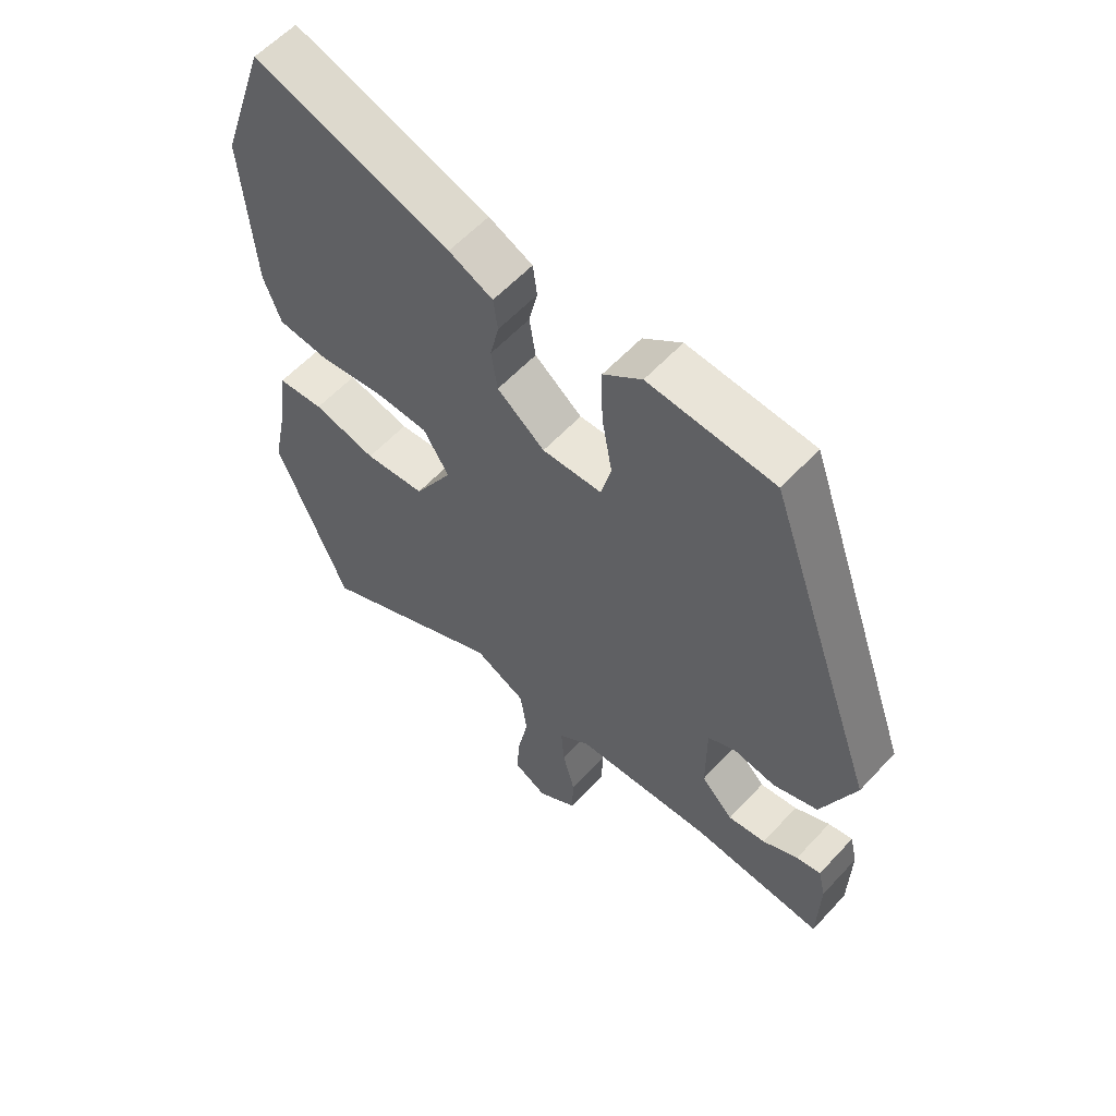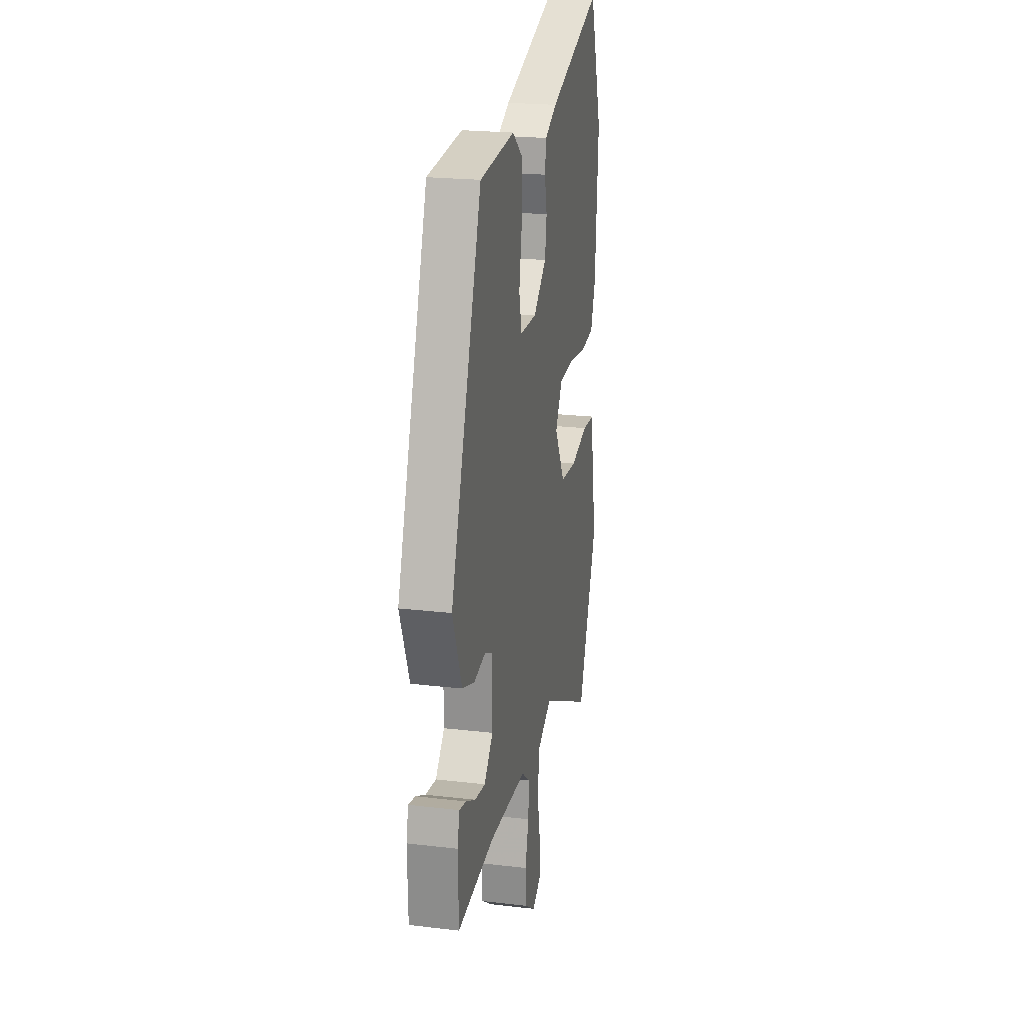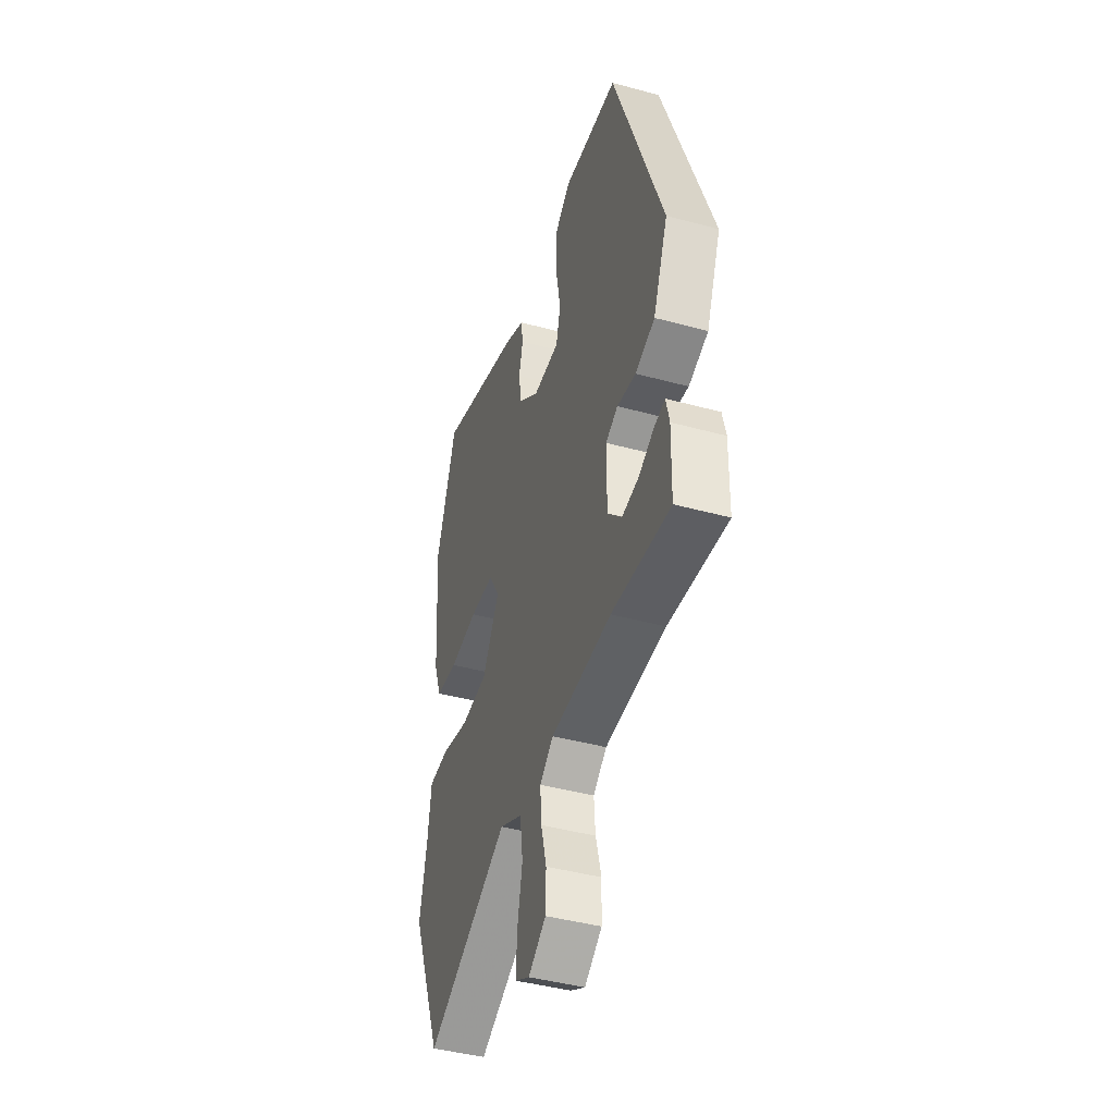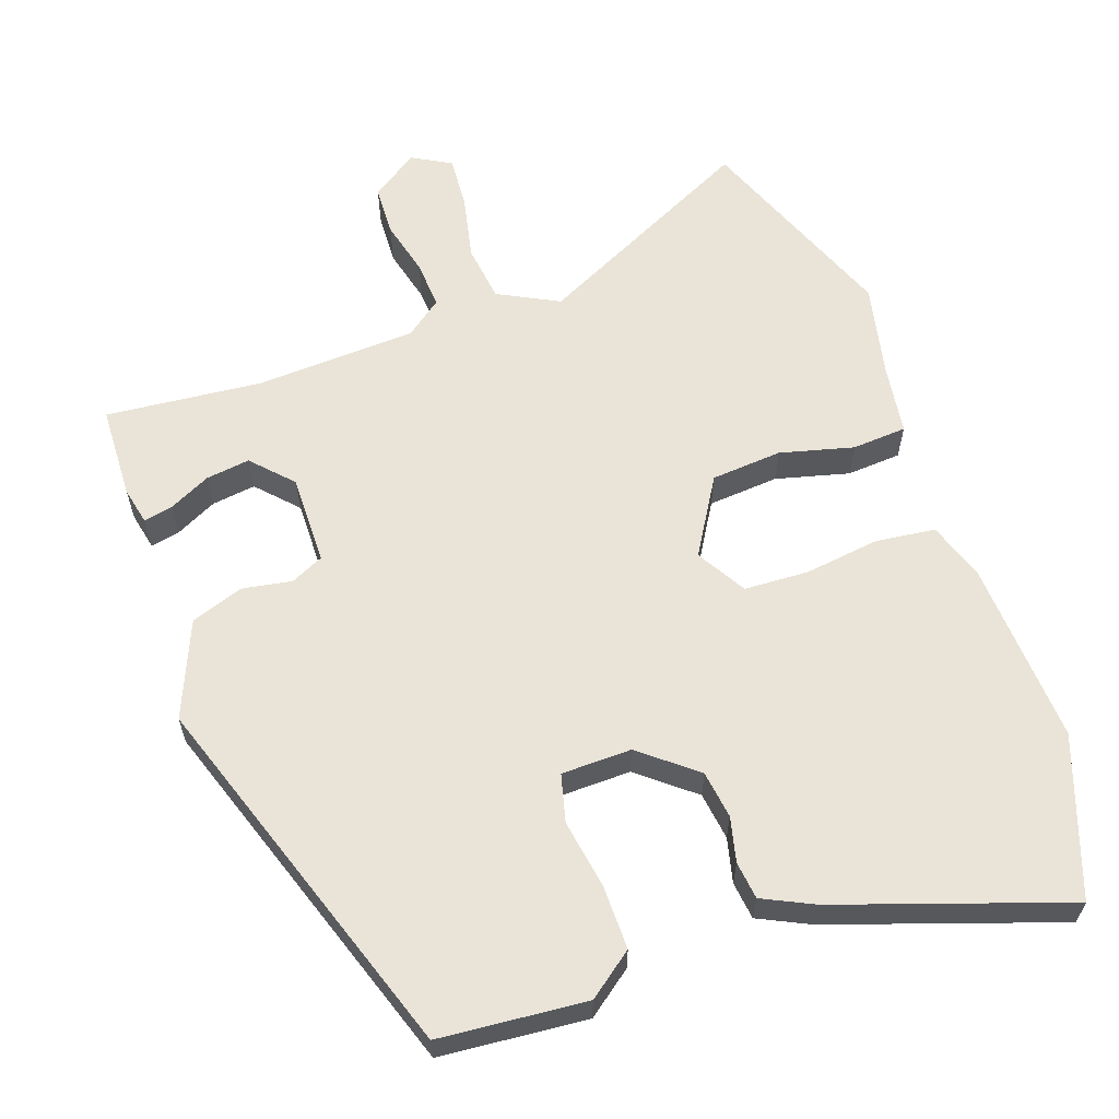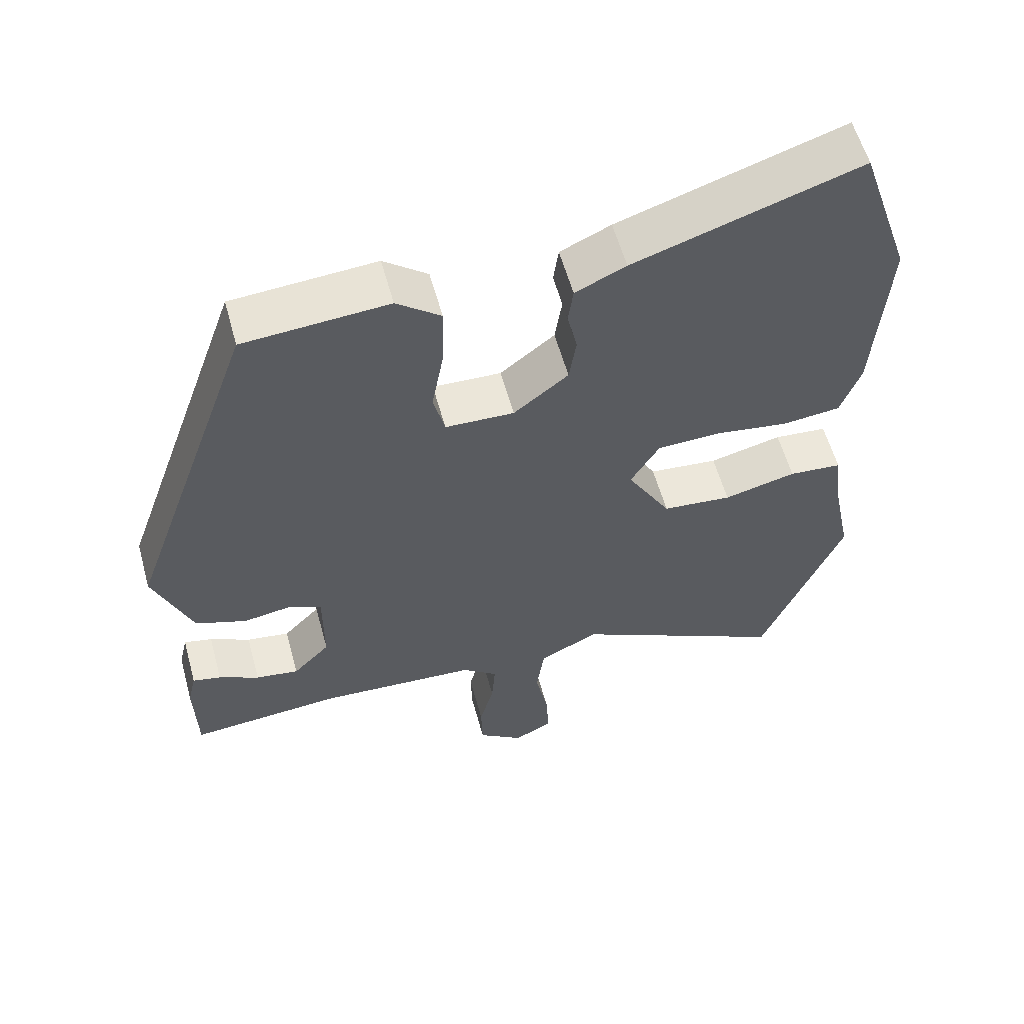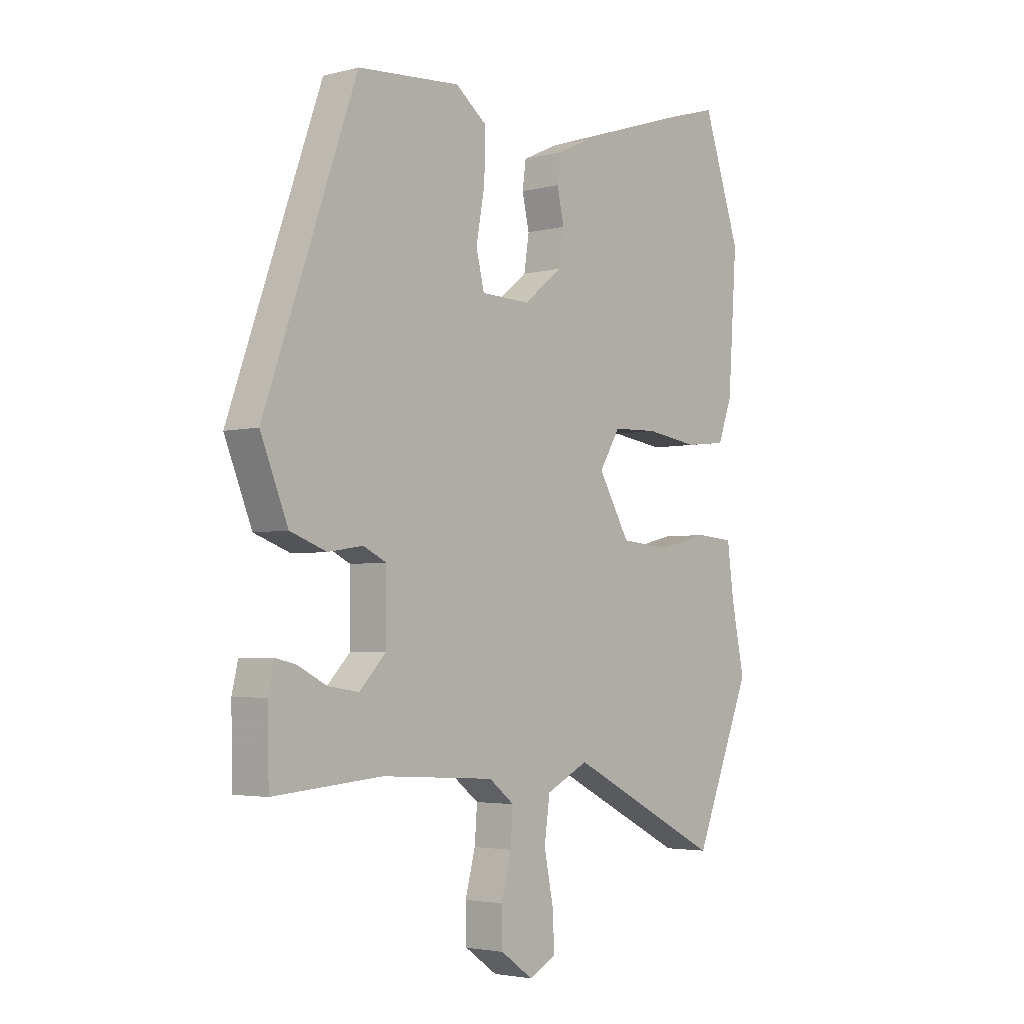
<metadata>
{"format":"obj","ext":"obj","renderer":"f3d","projection":"perspective","resolution":1024,"background":"white","views":[{"elev":58.7,"azim":-137.7,"up":"+Z"},{"elev":22.2,"azim":-78.4,"up":"+Z"},{"elev":-43.1,"azim":-107.9,"up":"+Z"},{"elev":61.2,"azim":-18.6,"up":"+Y"},{"elev":57.8,"azim":-15.3,"up":"+Z"},{"elev":-3.5,"azim":-49.3,"up":"+Z"}]}
</metadata>
<code>
v -0.355 0.07 0.495
v -0.152 0.07 0.51
v -0.09 0.07 0.462
v -0.092 0.07 0.373
v -0.109 0.07 0.278
v -0.093 0.07 0.212
v 0.004 0.07 0.209
v 0.081 0.07 0.27
v 0.091 0.07 0.336
v 0.077 0.07 0.398
v 0.084 0.07 0.45
v 0.155 0.07 0.483
v 0.471 0.07 0.586
v 0.545 0.07 0.367
v 0.527 0.07 0.11
v 0.499 0.07 0.033
v 0.417 0.07 0.024
v 0.313 0.07 0.039
v 0.224 0.07 0.036
v 0.183 0.07 -0.032
v 0.245 0.07 -0.138
v 0.343 0.07 -0.147
v 0.445 0.07 -0.122
v 0.52 0.07 -0.128
v 0.533 0.07 -0.227
v 0.559 0.07 -0.354
v 0.445 0.07 -0.634
v 0.14 0.07 -0.48
v 0.056 0.07 -0.522
v 0.045 0.07 -0.601
v 0.063 0.07 -0.691
v 0.067 0.07 -0.763
v 0.013 0.07 -0.792
v -0.051 0.07 -0.747
v -0.053 0.07 -0.677
v -0.033 0.07 -0.601
v -0.028 0.07 -0.535
v -0.078 0.07 -0.496
v -0.301 0.07 -0.483
v -0.516 0.07 -0.501
v -0.519 0.07 -0.372
v -0.507 0.07 -0.32
v -0.467 0.07 -0.329
v -0.41 0.07 -0.358
v -0.349 0.07 -0.367
v -0.297 0.07 -0.313
v -0.297 0.07 -0.189
v -0.342 0.07 -0.167
v -0.411 0.07 -0.178
v -0.483 0.07 -0.152
v -0.537 0.07 -0.019
v -0.355 0 0.495
v -0.152 0 0.51
v -0.09 0 0.462
v -0.092 0 0.373
v -0.109 0 0.278
v -0.093 0 0.212
v 0.004 0 0.209
v 0.081 0 0.27
v 0.091 0 0.336
v 0.077 0 0.398
v 0.084 0 0.45
v 0.155 0 0.483
v 0.471 0 0.586
v 0.545 0 0.367
v 0.527 0 0.11
v 0.499 0 0.033
v 0.417 0 0.024
v 0.313 0 0.039
v 0.224 0 0.036
v 0.183 0 -0.032
v 0.245 0 -0.138
v 0.343 0 -0.147
v 0.445 0 -0.122
v 0.52 0 -0.128
v 0.533 0 -0.227
v 0.559 0 -0.354
v 0.445 0 -0.634
v 0.14 0 -0.48
v 0.056 0 -0.522
v 0.045 0 -0.601
v 0.063 0 -0.691
v 0.067 0 -0.763
v 0.013 0 -0.792
v -0.051 0 -0.747
v -0.053 0 -0.677
v -0.033 0 -0.601
v -0.028 0 -0.535
v -0.078 0 -0.496
v -0.301 0 -0.483
v -0.516 0 -0.501
v -0.519 0 -0.372
v -0.507 0 -0.32
v -0.467 0 -0.329
v -0.41 0 -0.358
v -0.349 0 -0.367
v -0.297 0 -0.313
v -0.297 0 -0.189
v -0.342 0 -0.167
v -0.411 0 -0.178
v -0.483 0 -0.152
v -0.537 0 -0.019
f 3 4 5
f 2 3 5
f 1 2 5
f 51 1 5
f 50 51 5
f 49 50 5
f 48 49 5
f 47 48 5 6
f 46 47 6 7
f 42 43 44
f 41 42 44
f 40 41 44
f 39 40 44
f 38 39 44 45
f 34 35 36
f 33 34 36
f 32 33 36
f 31 32 36
f 30 31 36
f 29 30 36 37
f 28 29 37 38
f 25 26 27 28
f 38 45 46
f 28 38 46
f 25 28 46
f 24 25 46
f 23 24 46
f 22 23 46
f 16 17 18
f 15 16 18
f 14 15 18
f 13 14 18
f 12 13 18
f 11 12 18
f 10 11 18
f 9 10 18
f 8 9 18 19
f 7 8 19 20
f 21 22 46
f 7 20 21 46
f 56 55 54
f 56 54 53
f 56 53 52
f 56 52 102
f 56 102 101
f 56 101 100
f 56 100 99
f 57 56 99 98
f 58 57 98 97
f 95 94 93
f 95 93 92
f 95 92 91
f 95 91 90
f 96 95 90 89
f 87 86 85
f 87 85 84
f 87 84 83
f 87 83 82
f 87 82 81
f 88 87 81 80
f 89 88 80 79
f 79 78 77 76
f 97 96 89
f 97 89 79
f 97 79 76
f 97 76 75
f 97 75 74
f 97 74 73
f 69 68 67
f 69 67 66
f 69 66 65
f 69 65 64
f 69 64 63
f 69 63 62
f 69 62 61
f 69 61 60
f 70 69 60 59
f 71 70 59 58
f 97 73 72
f 97 72 71 58
f 1 52 53 2
f 2 53 54 3
f 3 54 55 4
f 4 55 56 5
f 5 56 57 6
f 6 57 58 7
f 7 58 59 8
f 8 59 60 9
f 9 60 61 10
f 10 61 62 11
f 11 62 63 12
f 12 63 64 13
f 13 64 65 14
f 14 65 66 15
f 15 66 67 16
f 16 67 68 17
f 17 68 69 18
f 18 69 70 19
f 19 70 71 20
f 20 71 72 21
f 21 72 73 22
f 22 73 74 23
f 23 74 75 24
f 24 75 76 25
f 25 76 77 26
f 26 77 78 27
f 27 78 79 28
f 28 79 80 29
f 29 80 81 30
f 30 81 82 31
f 31 82 83 32
f 32 83 84 33
f 33 84 85 34
f 34 85 86 35
f 35 86 87 36
f 36 87 88 37
f 37 88 89 38
f 38 89 90 39
f 39 90 91 40
f 40 91 92 41
f 41 92 93 42
f 42 93 94 43
f 43 94 95 44
f 44 95 96 45
f 45 96 97 46
f 46 97 98 47
f 47 98 99 48
f 48 99 100 49
f 49 100 101 50
f 50 101 102 51
f 51 102 52 1

</code>
